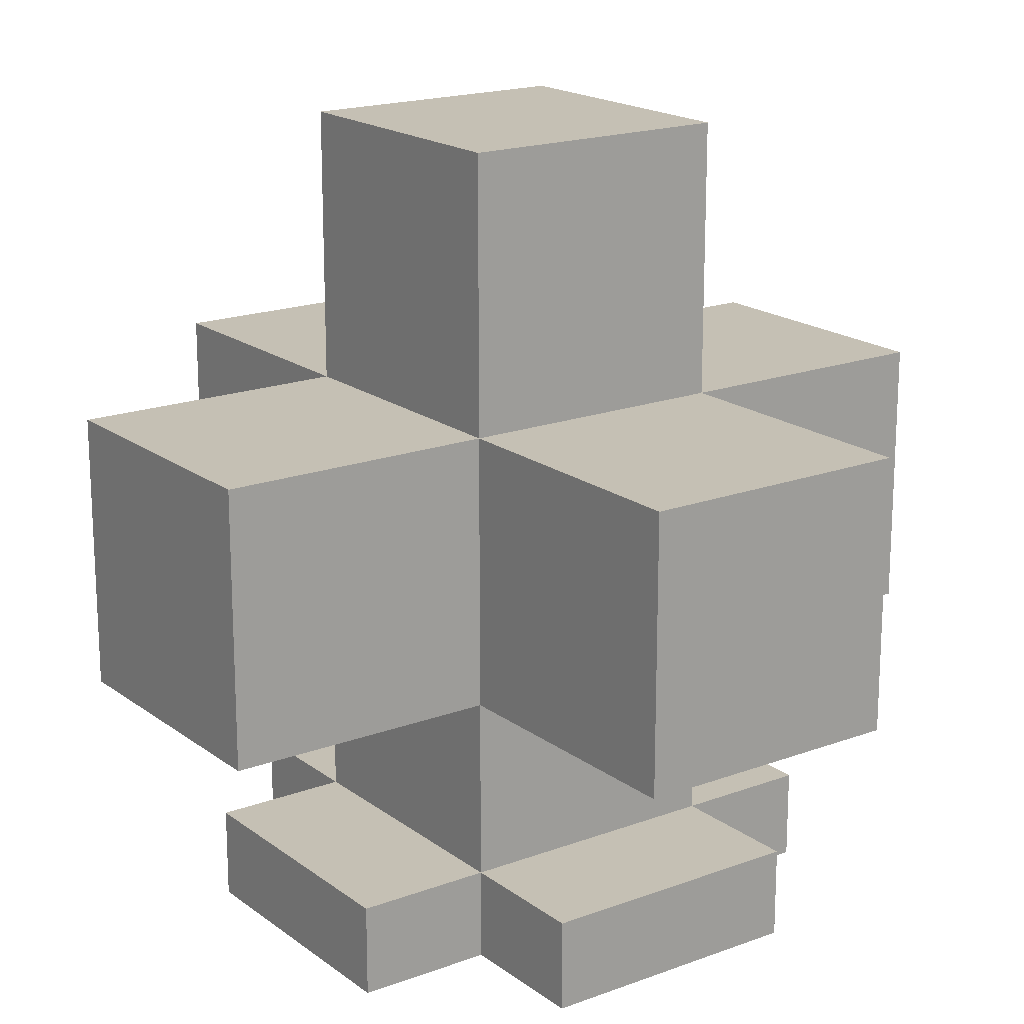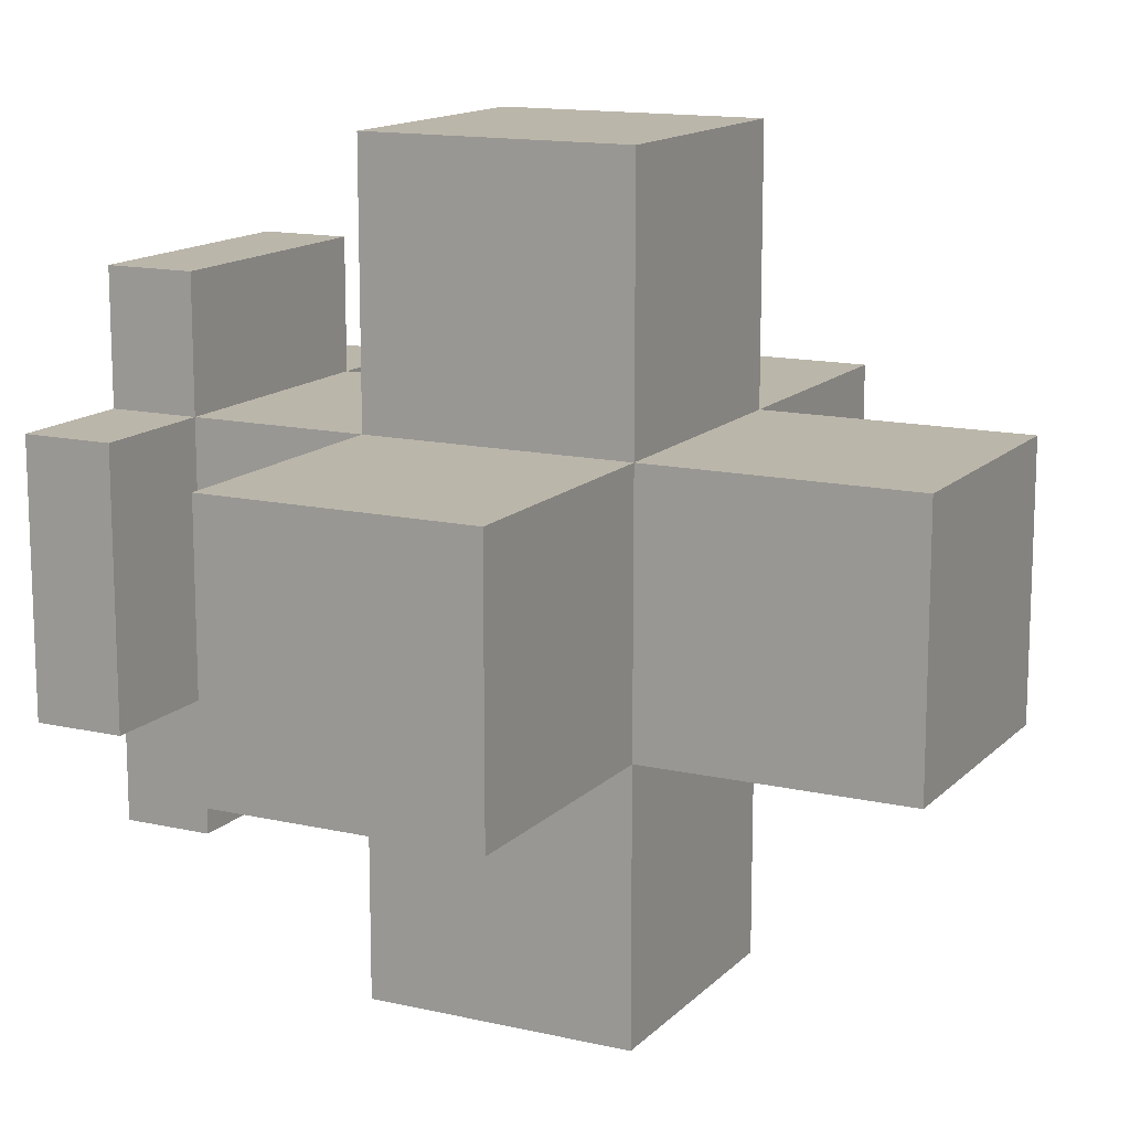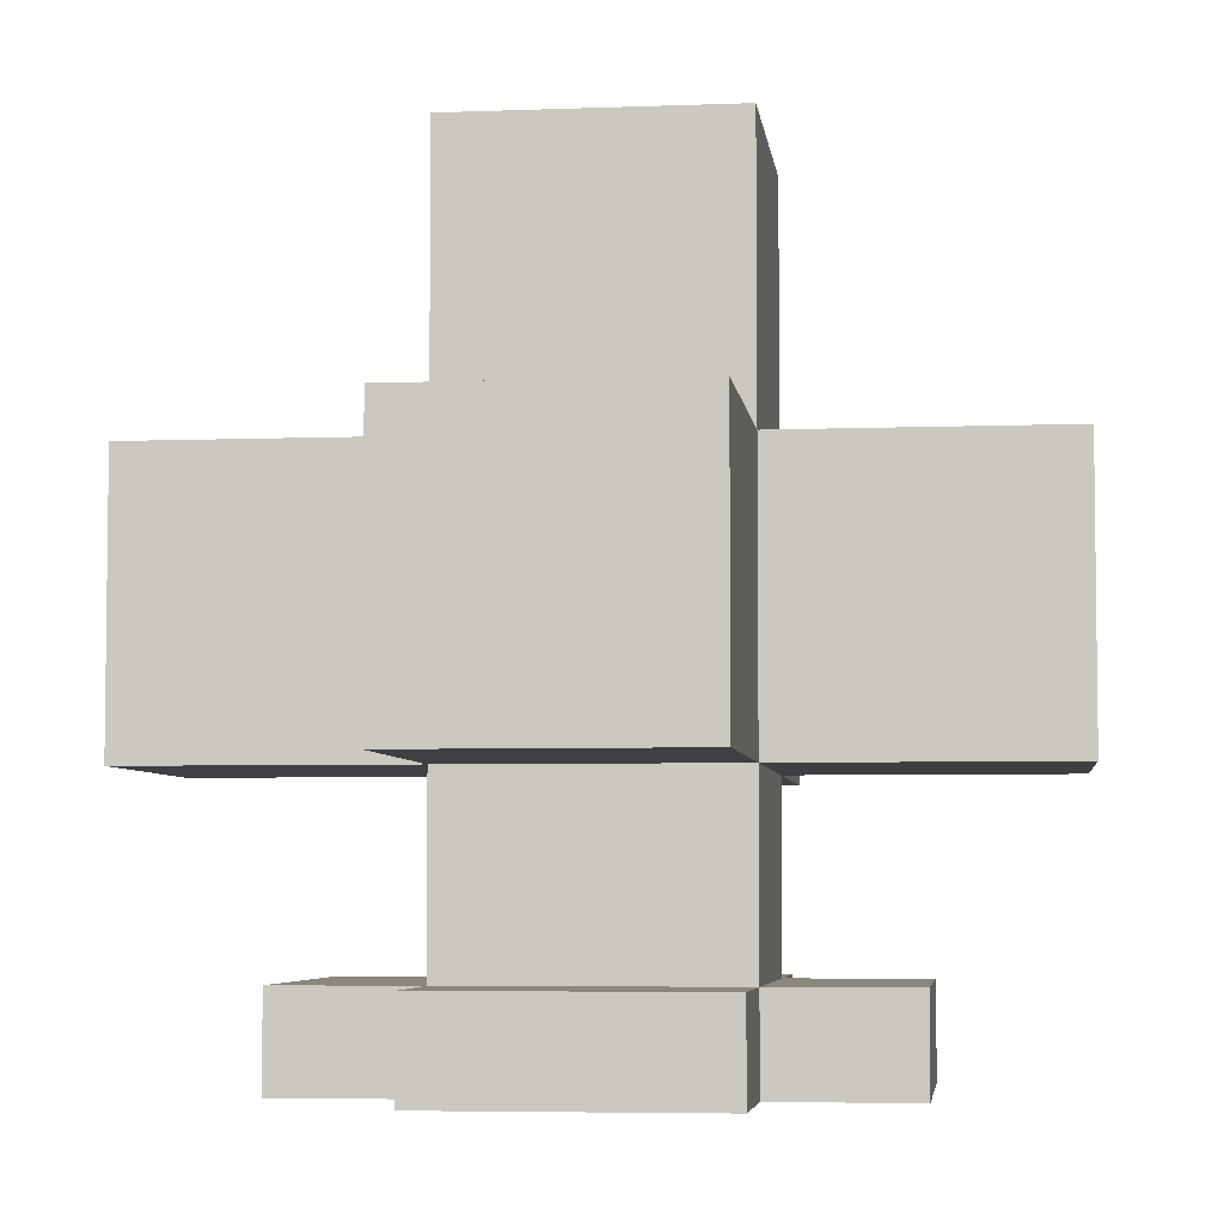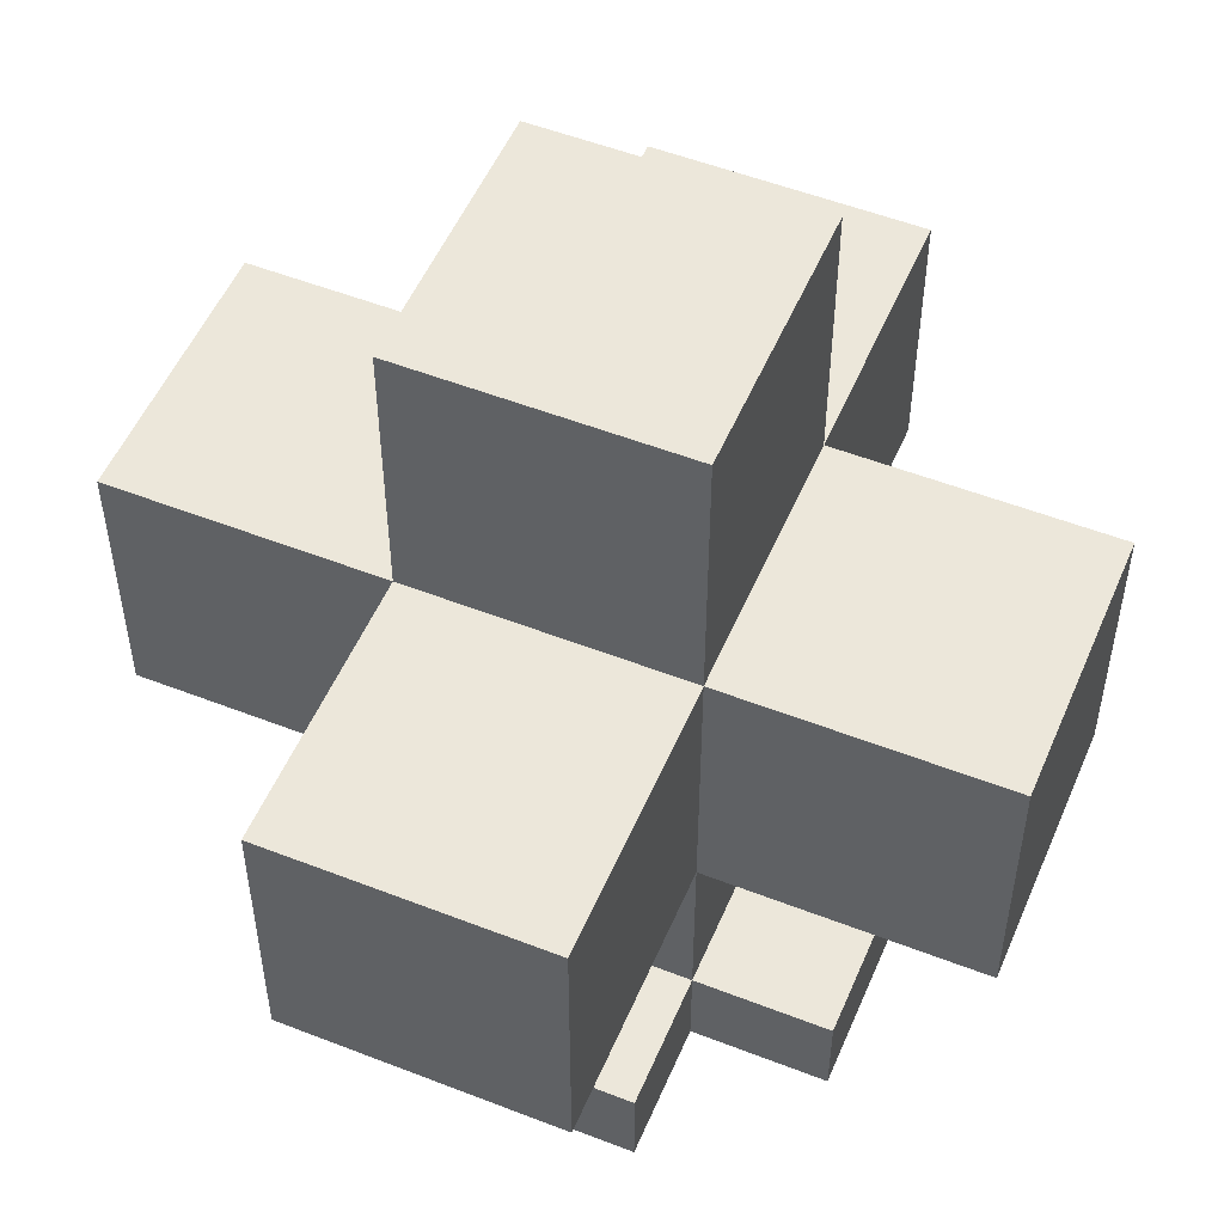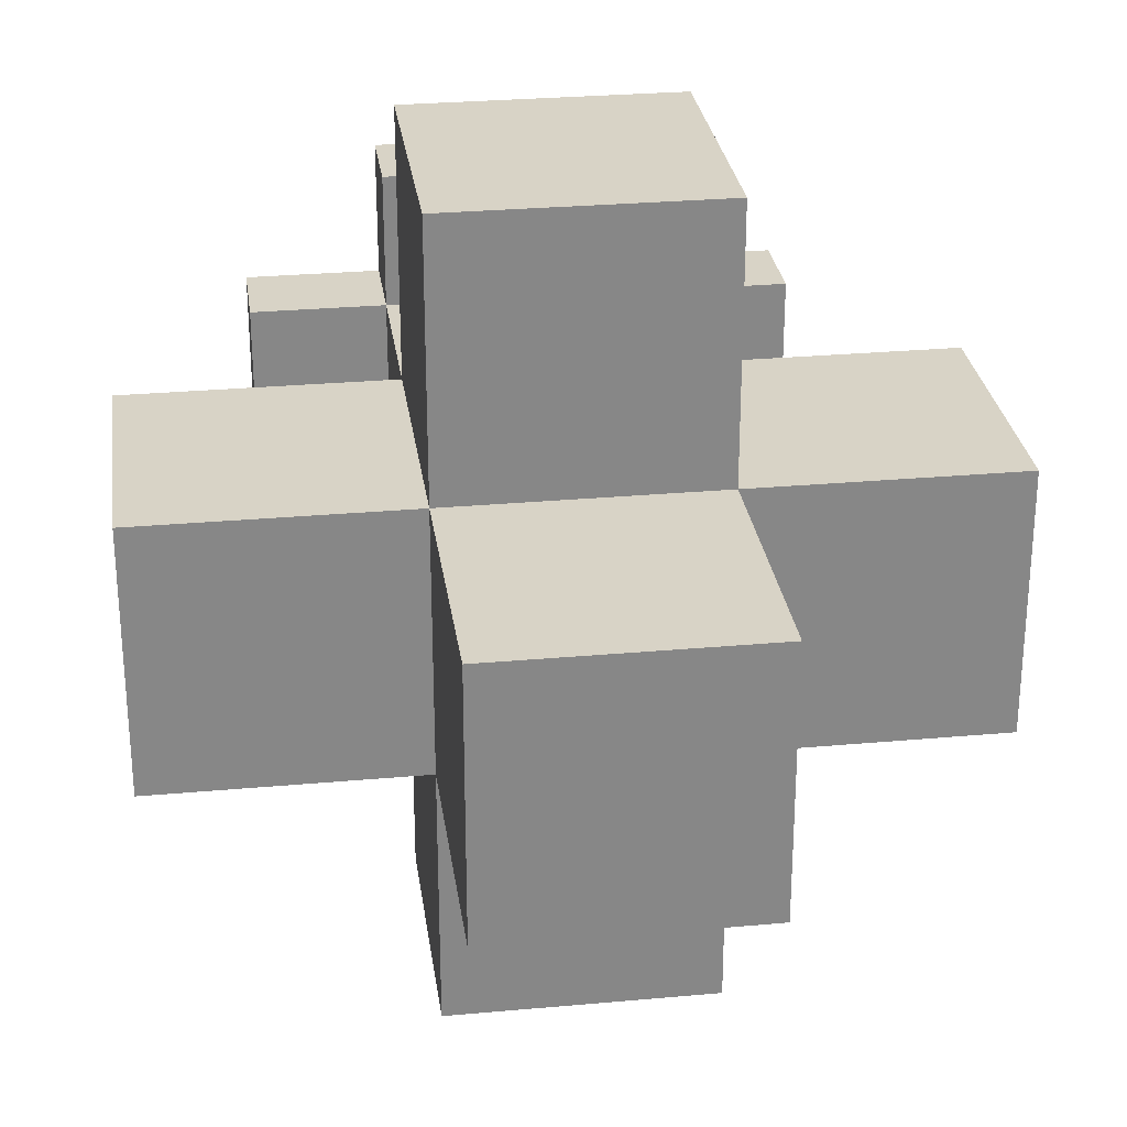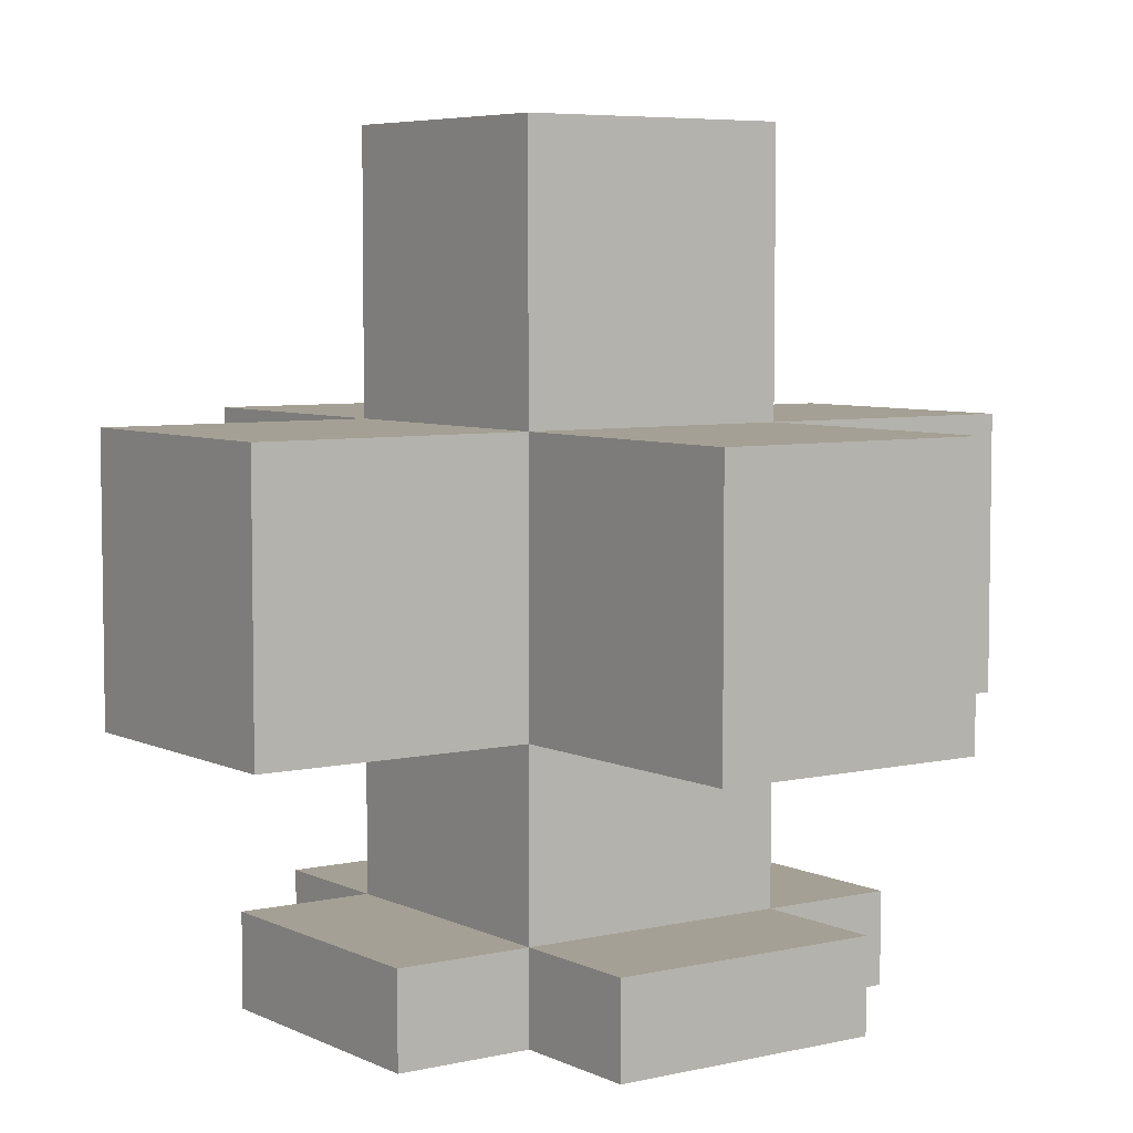
<metadata>
{"format":"obj","ext":"obj","renderer":"f3d","projection":"perspective","resolution":1024,"background":"white","views":[{"elev":18.3,"azim":144.3,"up":"+Y"},{"elev":13.9,"azim":117.0,"up":"+Z"},{"elev":-5.1,"azim":-83.1,"up":"+Y"},{"elev":52.6,"azim":-157.2,"up":"+Y"},{"elev":28.1,"azim":172.2,"up":"+Z"},{"elev":5.8,"azim":54.8,"up":"+Y"}]}
</metadata>
<code>
g Grib_mesh
v -0.3013 0.6025 -0.3013
v -0.9038 0.6025 -0.3013
v -0.9038 0.6025 0.3013
v -0.3013 0.6025 0.3013
v -0.3013 0.6025 -0.9038
v 0.3013 0.6025 -0.9038
v 0.3013 1.205 -0.9038
v -0.3013 1.205 -0.9038
v 0.3013 0.6025 0.3013
v 0.3013 0.6025 0.9038
v 0.3013 1.205 0.9038
v 0.3013 1.205 0.3013
v 0.3013 1.205 -0.3013
v 0.3013 1.205 -0.9038
v 0.3013 0.6025 -0.9038
v 0.3013 0.6025 -0.3013
v -0.3013 1.205 -0.3013
v -0.3013 1.808 -0.3013
v -0.3013 1.808 0.3013
v -0.3013 1.205 0.3013
v -0.9038 0.6025 -0.3013
v -0.9038 1.205 -0.3013
v -0.9038 1.205 0.3013
v -0.9038 0.6025 0.3013
v 0.3013 1.205 0.3013
v 0.9038 1.205 0.3013
v 0.9038 0.6025 0.3013
v 0.3013 0.6025 0.3013
v -0.3013 1.808 0.3013
v -0.3013 1.808 -0.3013
v 0.3013 1.808 -0.3013
v 0.3013 1.808 0.3013
v 0.3013 0.6025 0.3013
v 0.9038 0.6025 0.3013
v 0.9038 0.6025 -0.3013
v 0.3013 0.6025 -0.3013
v 0.3013 1.205 -0.3013
v 0.9038 1.205 -0.3013
v 0.9038 1.205 0.3013
v 0.3013 1.205 0.3013
v -0.3013 0.6025 0.3013
v -0.3013 0.6025 0.9038
v 0.3013 0.6025 0.9038
v 0.3013 0.6025 0.3013
v 0.3013 1.205 0.3013
v 0.3013 1.205 0.9038
v -0.3013 1.205 0.9038
v -0.3013 1.205 0.3013
v 0.3013 0.6025 -0.3013
v 0.3013 0.6025 -0.9038
v -0.3013 0.6025 -0.9038
v -0.3013 0.6025 -0.3013
v -0.3013 1.205 -0.3013
v -0.3013 1.205 -0.9038
v 0.3013 1.205 -0.9038
v 0.3013 1.205 -0.3013
v 0.3013 1.205 -0.3013
v 0.3013 1.808 -0.3013
v -0.3013 1.808 -0.3013
v -0.3013 1.205 -0.3013
v 0.9038 1.205 -0.3013
v 0.3013 1.205 -0.3013
v 0.3013 0.6025 -0.3013
v 0.9038 0.6025 -0.3013
v -0.3013 0.6025 0.3013
v -0.9038 0.6025 0.3013
v -0.9038 1.205 0.3013
v -0.3013 1.205 0.3013
v -0.9038 0.6025 -0.3013
v -0.3013 0.6025 -0.3013
v -0.3013 1.205 -0.3013
v -0.9038 1.205 -0.3013
v -0.3013 1.205 0.3013
v -0.3013 1.808 0.3013
v 0.3013 1.808 0.3013
v 0.3013 1.205 0.3013
v 0.3013 0.6025 0.9038
v -0.3013 0.6025 0.9038
v -0.3013 1.205 0.9038
v 0.3013 1.205 0.9038
v -0.3013 0.6025 0.9038
v -0.3013 0.6025 0.3013
v -0.3013 1.205 0.3013
v -0.3013 1.205 0.9038
v -0.3013 1.205 -0.9038
v -0.3013 1.205 -0.3013
v -0.3013 0.6025 -0.3013
v -0.3013 0.6025 -0.9038
v 0.9038 0.6025 -0.3013
v 0.9038 0.6025 0.3013
v 0.9038 1.205 0.3013
v 0.9038 1.205 -0.3013
v 0.3013 1.205 -0.3013
v 0.3013 1.205 0.3013
v 0.3013 1.808 0.3013
v 0.3013 1.808 -0.3013
v -0.3013 1.205 0.3013
v -0.9038 1.205 0.3013
v -0.9038 1.205 -0.3013
v -0.3013 1.205 -0.3013
v -0.3013 0.6025 0.3013
v -0.3013 3.591e-07 0.3013
v -0.3013 2.155e-07 -0.3013
v -0.3013 0.6025 -0.3013
v -0.3013 0.6025 -0.3013
v -0.3013 2.155e-07 -0.3013
v 0.3013 0 -0.3013
v 0.3013 0.6025 -0.3013
v -0.3013 0.6025 0.3013
v 0.3013 0.6025 0.3013
v 0.3013 2.873e-07 0.3013
v -0.3013 3.591e-07 0.3013
v 0.3013 0.6025 -0.3013
v 0.3013 0 -0.3013
v 0.3013 2.873e-07 0.3013
v 0.3013 0.6025 0.3013
v -0.3013 0.2029 0.6025
v -0.3013 0.2029 0.3013
v 6.759e-11 0.2029 0.3013
v 1.351e-10 0.2029 0.6025
v 0.3013 0.2029 0.3013
v 0.3013 0.2029 0.6025
v -0.6025 0.2029 0.3013
v -0.6025 0.2029 -3.052e-07
v -0.3013 0.2029 -3.052e-07
v -0.3013 0.2029 0.3013
v -0.3013 0.2029 -0.3013
v -0.6025 0.2029 -0.3013
v 0.3013 0.2029 0.3013
v 0.3013 0.2029 -3.052e-07
v 0.6025 0.2029 -3.052e-07
v 0.6025 0.2029 0.3013
v 0.6025 0.2029 -0.3013
v 0.3013 0.2029 -0.3013
v -0.3013 0.2029 -0.3013
v -0.3013 0.2029 -0.6025
v -1.35e-10 0.2029 -0.6025
v -6.752e-11 0.2029 -0.3013
v 0.3013 0.2029 -0.6025
v 0.3013 0.2029 -0.3013
v -0.3013 2.098e-07 0.3013
v -0.3013 0.2029 0.3013
v -0.3013 0.2029 0.6025
v -0.3013 2.098e-07 0.6025
v -0.3013 2.098e-07 0.6025
v -0.3013 0.2029 0.6025
v 1.351e-10 0.2029 0.6025
v 1.351e-10 2.48e-07 0.6025
v 0.3013 0.2029 0.6025
v 0.3013 2.098e-07 0.6025
v 0.3013 2.098e-07 0.6025
v 0.3013 0.2029 0.6025
v 0.3013 0.2029 0.3013
v 0.3013 2.098e-07 0.3013
v 0.3013 2.098e-07 0.3013
v 0.3013 0.2029 0.3013
v 0.6025 0.2029 0.3013
v 0.6025 1.717e-07 0.3013
v 0.6025 1.717e-07 0.3013
v 0.6025 0.2029 0.3013
v 0.6025 0.2029 -3.052e-07
v 0.6025 2.67e-07 0
v 0.6025 0.2029 -0.3013
v 0.6025 2.098e-07 -0.3013
v 0.6025 2.098e-07 -0.3013
v 0.6025 0.2029 -0.3013
v 0.3013 0.2029 -0.3013
v 0.3013 2.098e-07 -0.3013
v 0.3013 2.098e-07 -0.3013
v 0.3013 0.2029 -0.3013
v 0.3013 0.2029 -0.6025
v 0.3013 1.717e-07 -0.6025
v 0.3013 1.717e-07 -0.6025
v 0.3013 0.2029 -0.6025
v -1.35e-10 0.2029 -0.6025
v -1.35e-10 2.289e-07 -0.6025
v -0.3013 0.2029 -0.6025
v -0.3013 1.717e-07 -0.6025
v -0.3013 1.717e-07 -0.6025
v -0.3013 0.2029 -0.6025
v -0.3013 0.2029 -0.3013
v -0.3013 2.098e-07 -0.3013
v -0.3013 2.098e-07 -0.3013
v -0.3013 0.2029 -0.3013
v -0.6025 0.2029 -0.3013
v -0.6025 2.48e-07 -0.3013
v -0.6025 2.48e-07 -0.3013
v -0.6025 0.2029 -0.3013
v -0.6025 0.2029 -3.052e-07
v -0.6025 2.67e-07 0
v -0.6025 0.2029 0.3013
v -0.6025 2.098e-07 0.3013
v -0.6025 2.098e-07 0.3013
v -0.6025 0.2029 0.3013
v -0.3013 0.2029 0.3013
v -0.3013 2.098e-07 0.3013
g Grib_mesh_0
f 3 2 1
f 4 3 1
f 7 6 5
f 8 7 5
f 11 10 9
f 12 11 9
f 15 14 13
f 16 15 13
f 19 18 17
f 20 19 17
f 23 22 21
f 24 23 21
f 27 26 25
f 28 27 25
f 31 30 29
f 32 31 29
f 35 34 33
f 36 35 33
f 39 38 37
f 40 39 37
f 43 42 41
f 44 43 41
f 47 46 45
f 48 47 45
f 51 50 49
f 52 51 49
f 55 54 53
f 56 55 53
f 59 58 57
f 60 59 57
f 63 62 61
f 64 63 61
f 67 66 65
f 68 67 65
f 71 70 69
f 72 71 69
f 75 74 73
f 76 75 73
f 79 78 77
f 80 79 77
f 83 82 81
f 84 83 81
f 87 86 85
f 88 87 85
f 91 90 89
f 92 91 89
f 95 94 93
f 96 95 93
f 99 98 97
f 100 99 97
g Grib_mesh_1
f 103 102 101
f 104 103 101
f 107 106 105
f 108 107 105
f 111 110 109
f 112 111 109
f 115 114 113
f 116 115 113
g Grib_mesh_2
f 119 118 117
f 120 119 117
f 121 119 120
f 122 121 120
f 125 124 123
f 126 125 123
f 125 127 124
f 127 128 124
f 131 130 129
f 132 131 129
f 131 133 130
f 133 134 130
f 137 136 135
f 138 137 135
f 139 137 138
f 140 139 138
f 143 142 141
f 144 143 141
f 147 146 145
f 148 147 145
f 149 147 148
f 150 149 148
f 153 152 151
f 154 153 151
f 157 156 155
f 158 157 155
f 161 160 159
f 162 161 159
f 163 161 162
f 164 163 162
f 167 166 165
f 168 167 165
f 171 170 169
f 172 171 169
f 175 174 173
f 176 175 173
f 177 175 176
f 178 177 176
f 181 180 179
f 182 181 179
f 185 184 183
f 186 185 183
f 189 188 187
f 190 189 187
f 191 189 190
f 192 191 190
f 195 194 193
f 196 195 193

</code>
